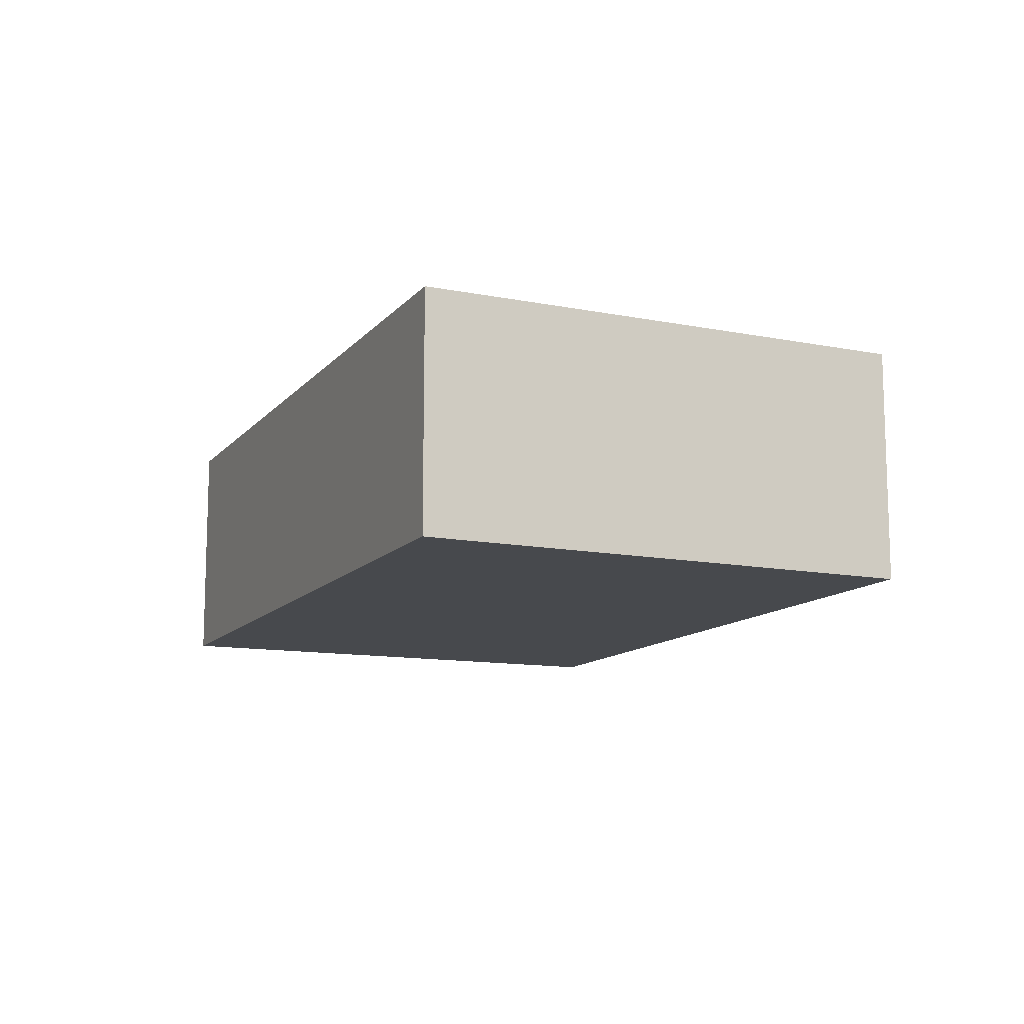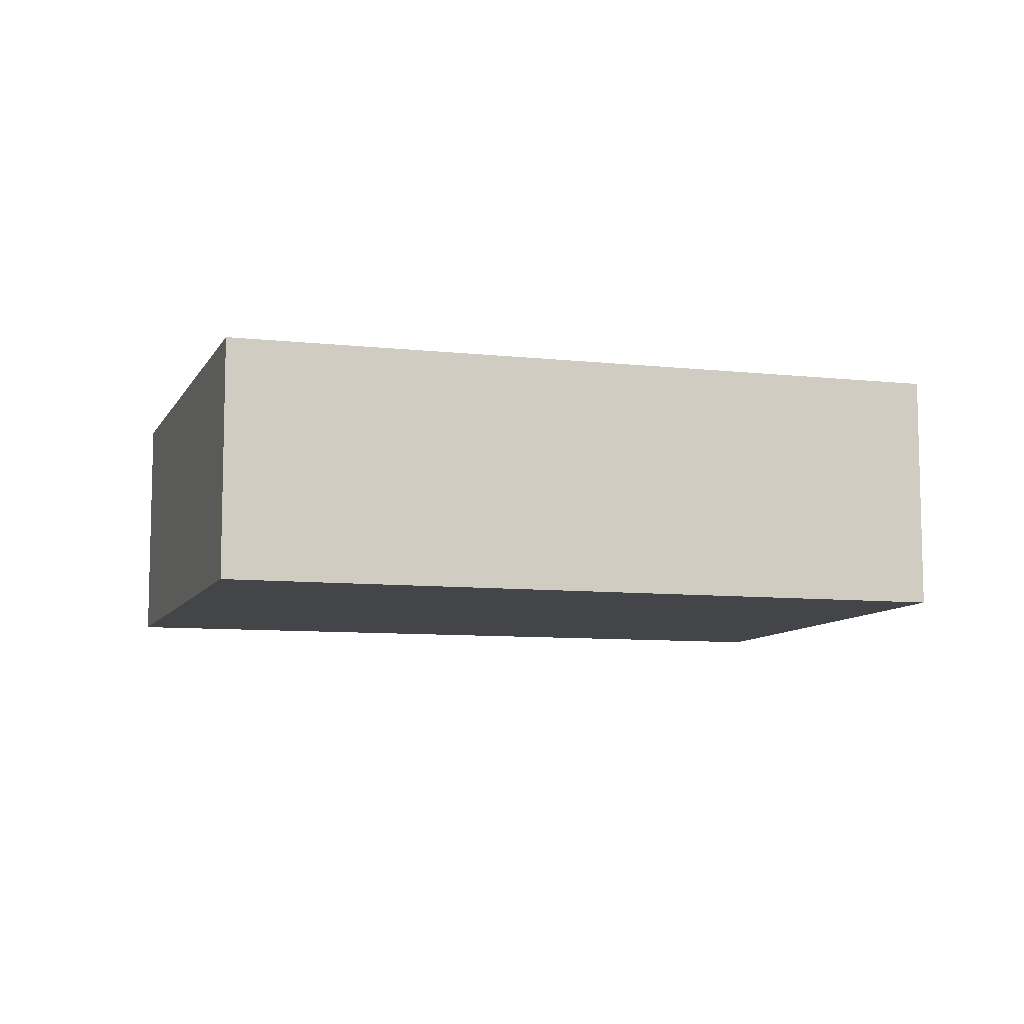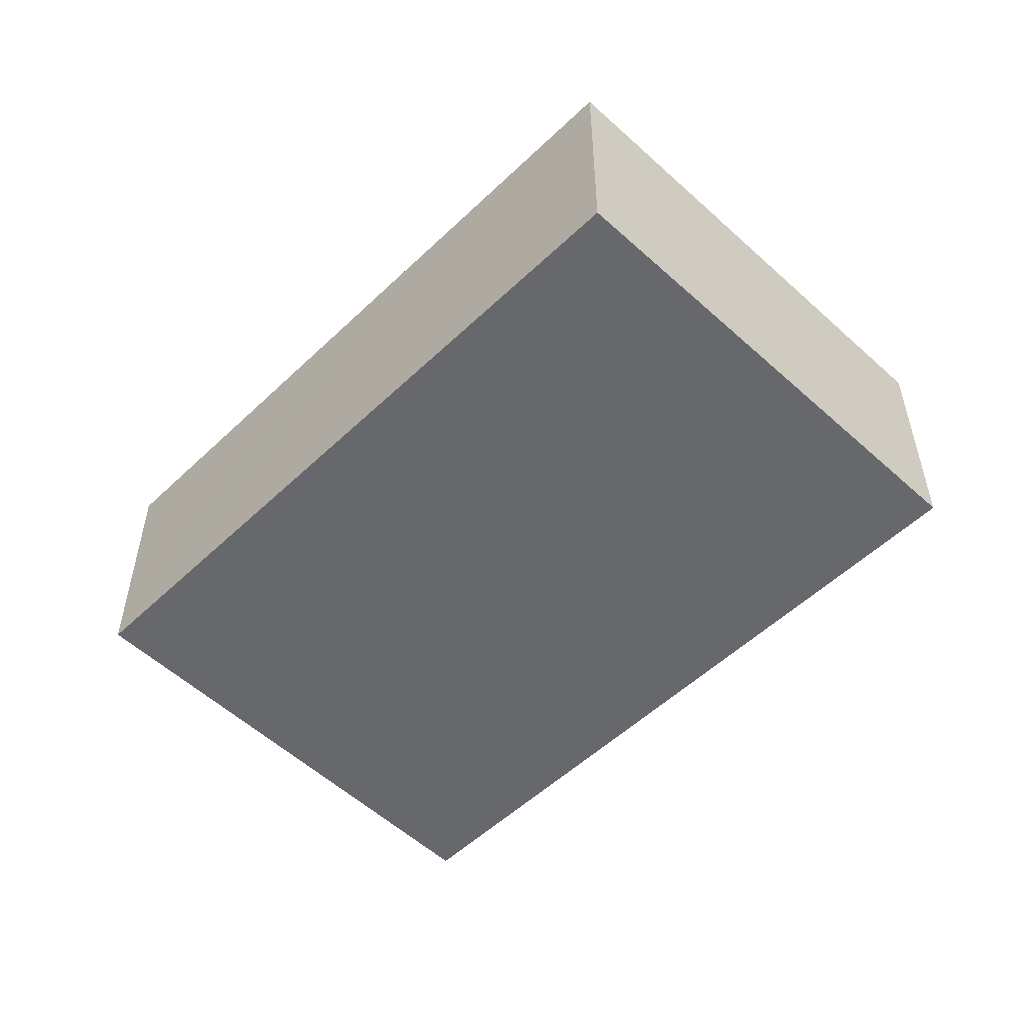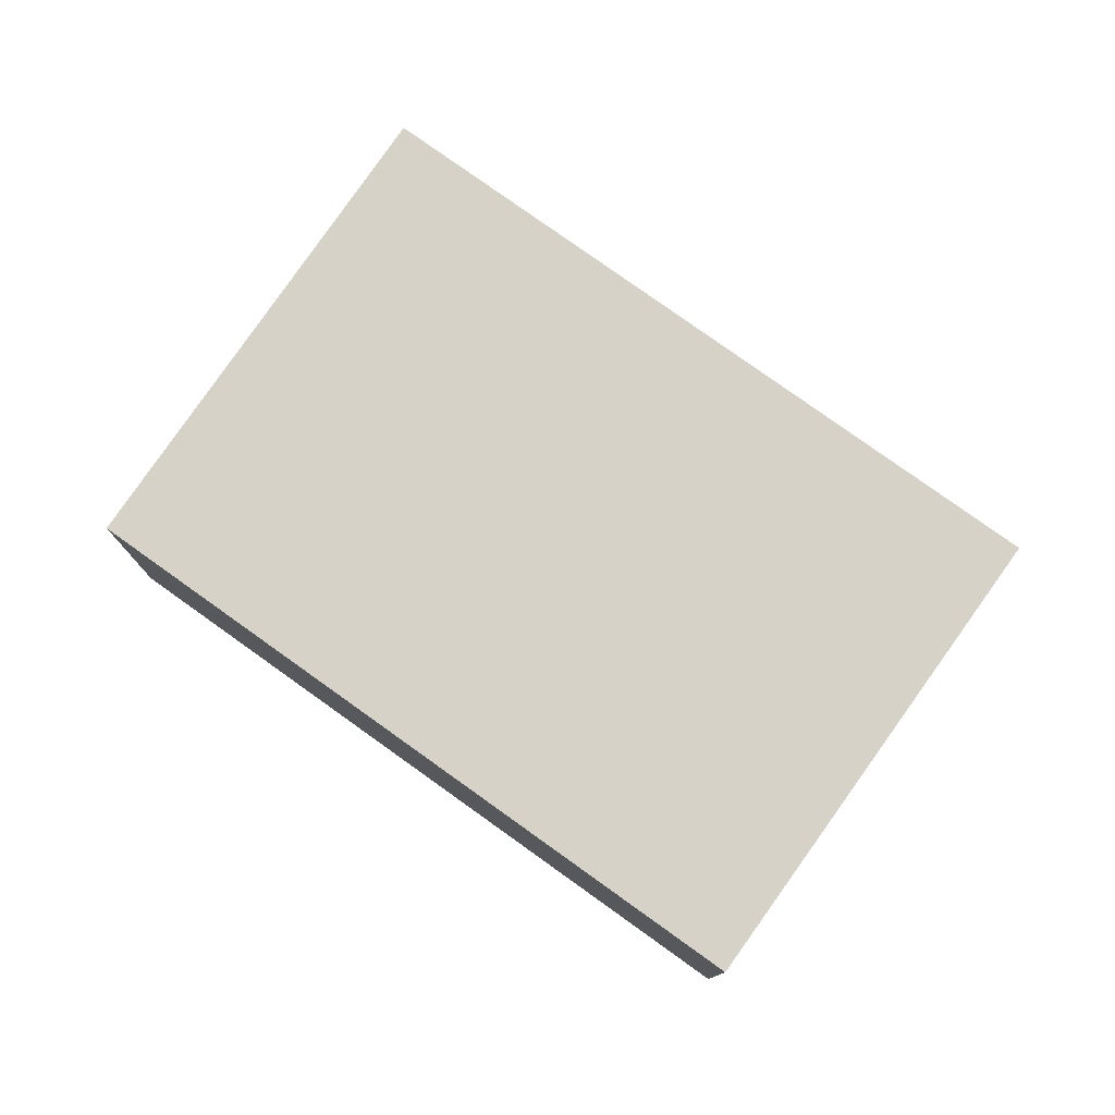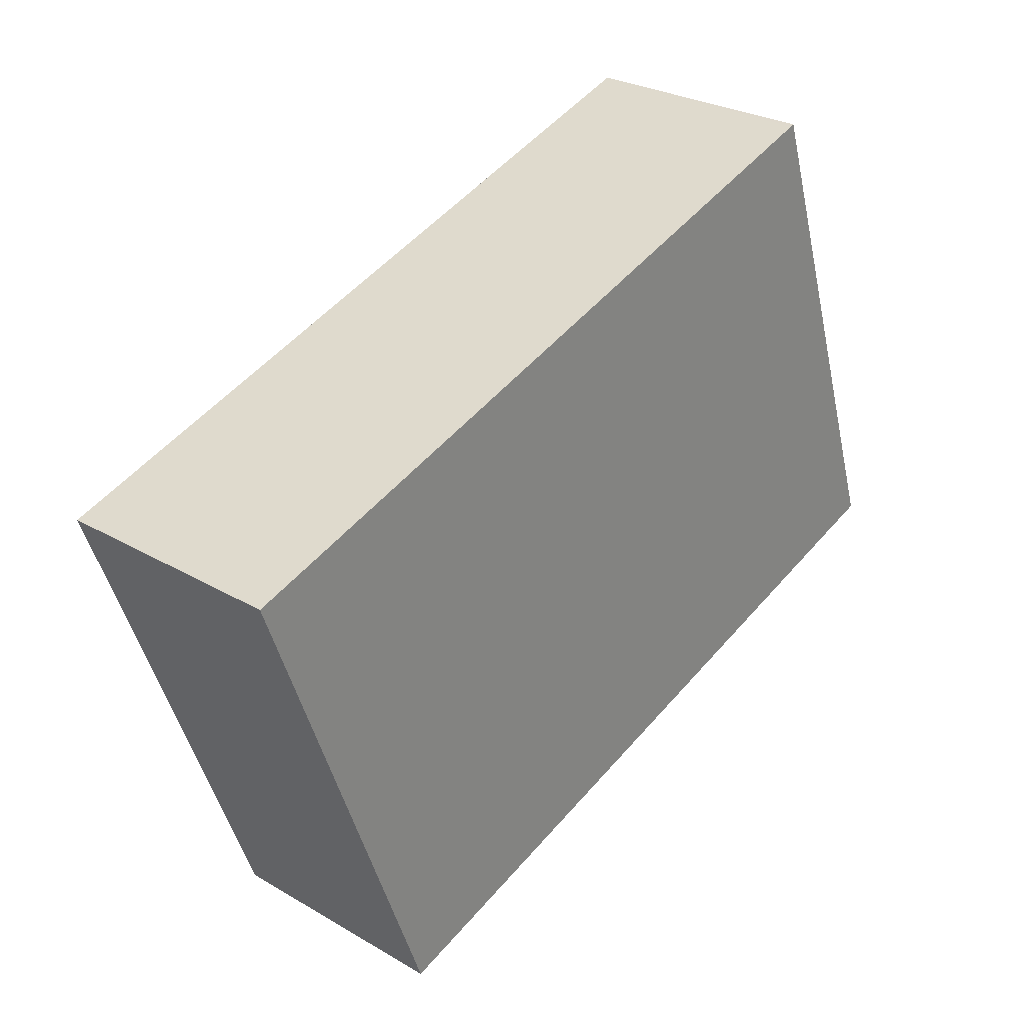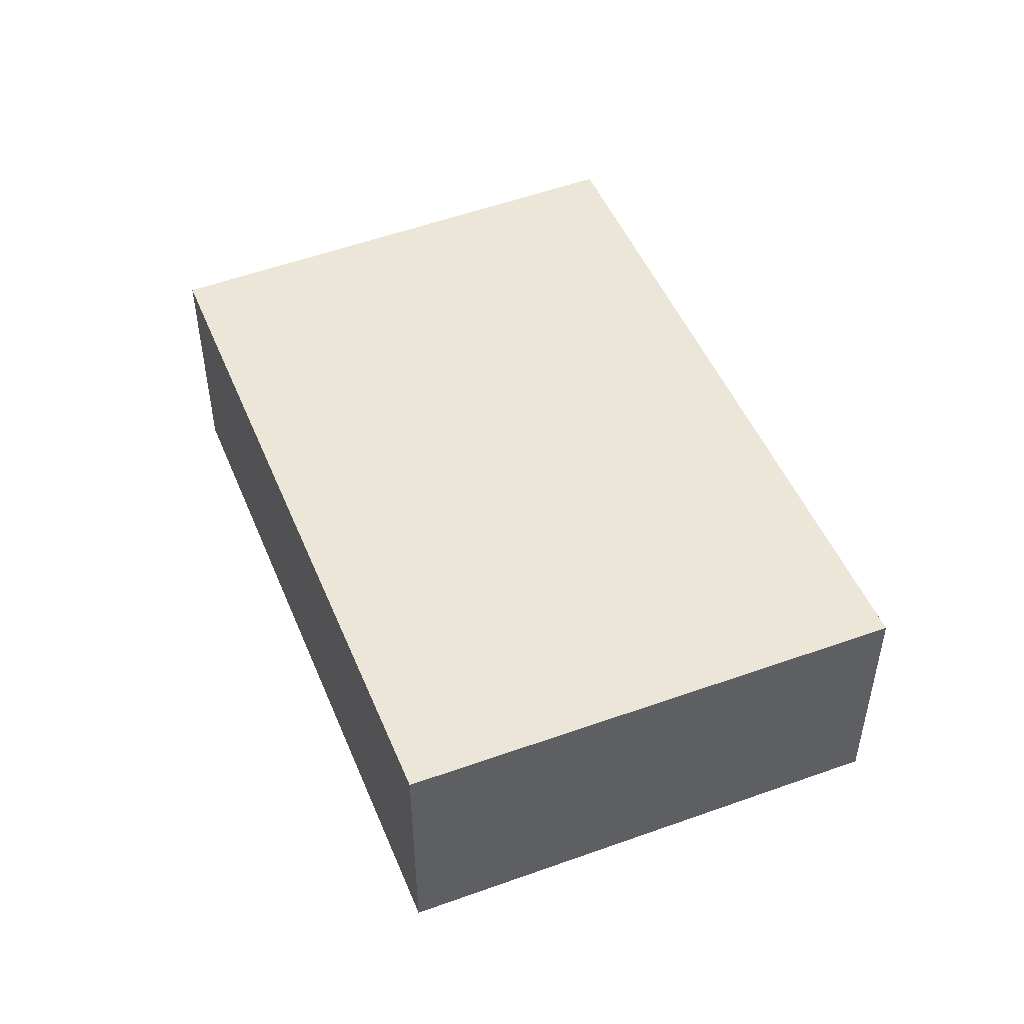
<metadata>
{"format":"obj","ext":"obj","renderer":"f3d","projection":"perspective","resolution":1024,"background":"white","views":[{"elev":-12.0,"azim":84.6,"up":"+Y"},{"elev":-8.7,"azim":-177.9,"up":"+Y"},{"elev":-52.4,"azim":-115.8,"up":"+Y"},{"elev":77.4,"azim":-125.9,"up":"+Y"},{"elev":27.6,"azim":131.8,"up":"+Z"},{"elev":48.6,"azim":-93.4,"up":"+Y"}]}
</metadata>
<code>
v  1.538 3.139 4.661
v  4.168 3.139 -1.402
v  0 3.139 1.922e-16
v  8.877 3.139 -2.985
v  9.366 3.139 -3.149
v  11.7 3.139 3.259
v  2.169 3.139 6.392
v  2.115 3.139 6.41
v  0 0 0
v  1.538 -2.854e-16 4.661
v  2.115 -3.925e-16 6.41
v  11.7 -1.996e-16 3.259
v  2.169 -3.914e-16 6.392
v  9.366 1.928e-16 -3.149
v  8.877 1.828e-16 -2.985
v  4.168 8.585e-17 -1.402
g defaultobject
f 1 2 3
f 2 1 4
f 4 1 5
f 5 1 6
f 6 1 7
f 7 1 8
f 9 1 3
f 1 9 10
f 1 10 8
f 8 10 11
f 11 7 8
f 7 11 6
f 6 11 12
f 12 11 13
f 12 5 6
f 5 12 14
f 14 4 5
f 4 14 2
f 2 14 15
f 2 15 16
f 2 16 3
f 3 16 9
f 13 14 12
f 14 13 15
f 15 13 16
f 16 13 9
f 9 13 10
f 10 13 11

</code>
